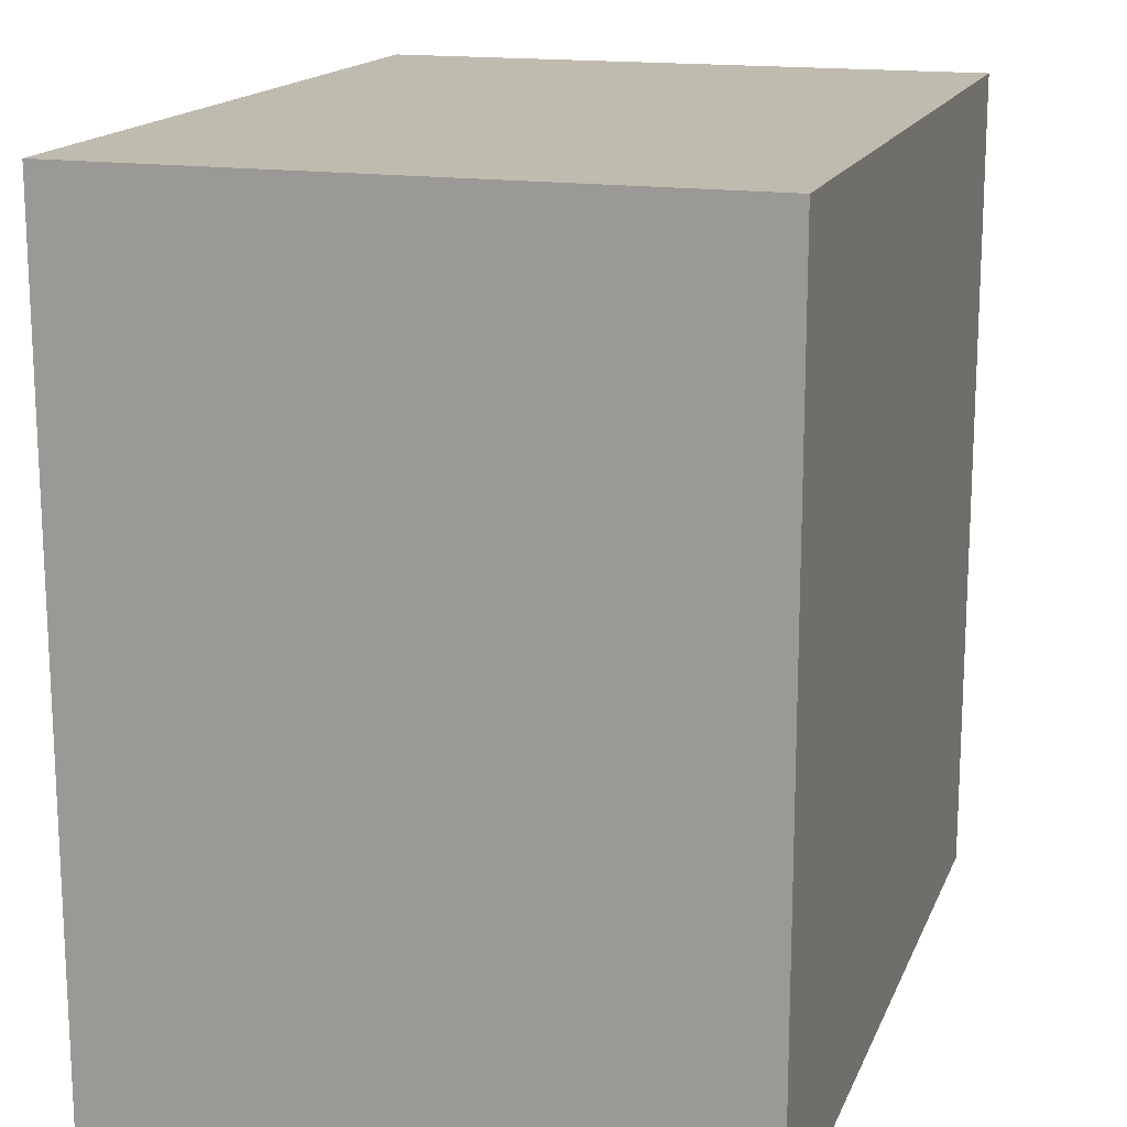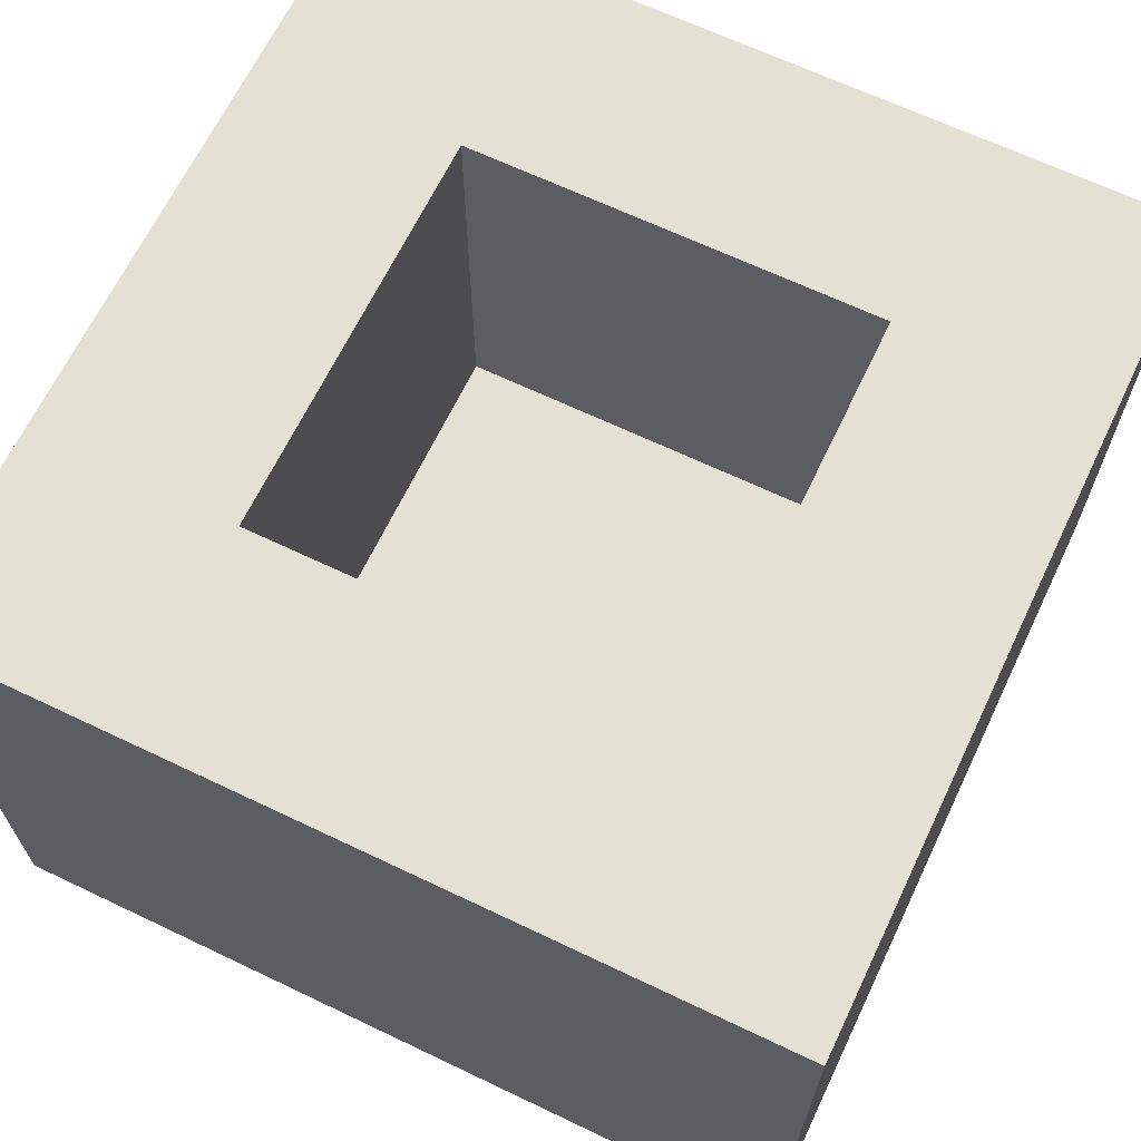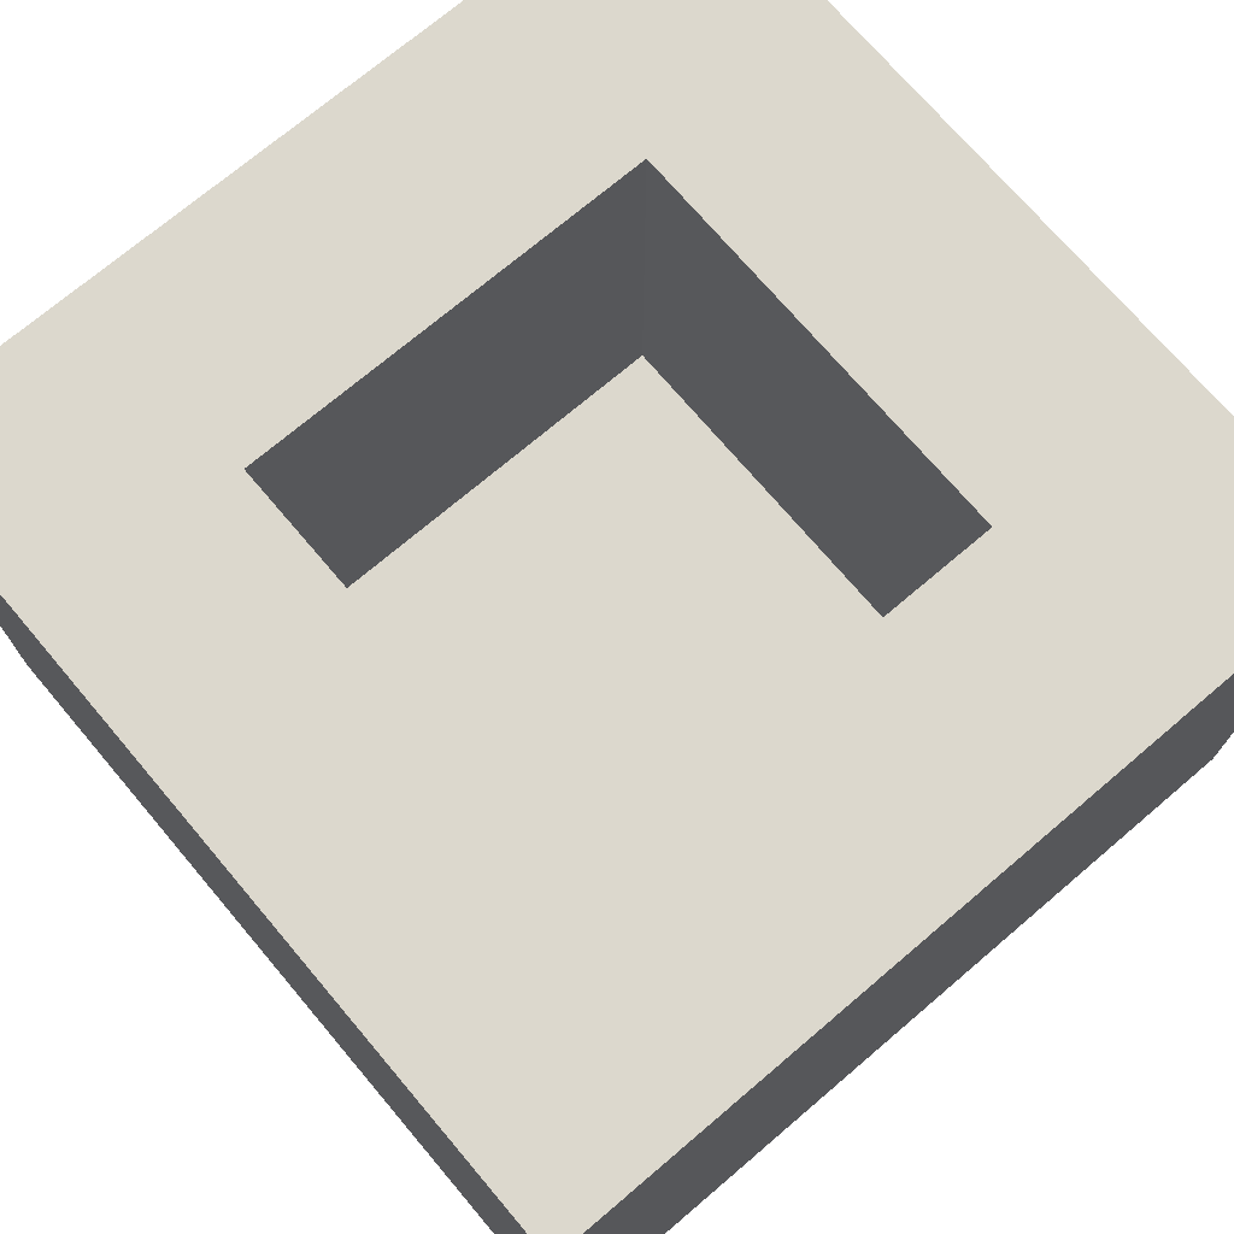
<metadata>
{"format":"obj","ext":"obj","renderer":"f3d","projection":"perspective","resolution":1024,"background":"white","views":[{"elev":16.1,"azim":107.1,"up":"+Y"},{"elev":66.1,"azim":-154.4,"up":"+Z"},{"elev":72.6,"azim":-130.3,"up":"+Z"}]}
</metadata>
<code>
v 0.1585 0.18 -0.1
v 0.3 0.1933 0.1613
v 0.3 0.2105 0.05135
v -0.1 0.07575 0.01389
v 0.3 -0.04597 0.2
v 0.3 0.1685 0.01871
v -0.006809 0.2645 -0.1
v -0.03907 0.06229 -0.1
v 0.3 0.1502 0.1567
v -0.05259 0.2542 -0.1
v -0.1 -0.006394 0.07956
v 0.1091 0 0.04422
v 0.1168 0.3 -0.02262
v 0.0424 0 0.02889
v 0.3 0.2346 0.2
v 0.05504 -0.1 -0.1
v -0.1 0.06847 -0.06311
v -0.04904 -0.1 0.003793
v -0.1 0.04223 0.0508
v -0.02334 0.2183 -0.1
v -0.1 0.2453 -0.03379
v 0.3 0.008915 0.1533
v -0.04669 -0.05832 -0.1
v 0.04611 0.05172 0
v 0.3 0.07729 0.09237
v 0.005681 -0.1 0.02872
v 0.05434 -0.1 0.04507
v -0.1 0.1844 0.1619
v -0.01575 -0.1 -0.1
v 0.3 -0.01103 -0.1
v 0.1084 0.3 0.1375
v 0.2328 -0.1 -0.1
v 0.3 -0.03765 0.1479
v 0.3 0.1021 0.2
v 0.1451 0.2 0.0947
v 0.05284 0.1982 -0.1
v 0.07258 0.2 0.03946
v -0.04507 0.3 0.01185
v 0.04063 0.3 -0.1
v 0.07805 0.09942 -0.1
v 0.03185 0.3 0.2
v 0 0.08906 0.1414
v 0.09129 0.3 -0.1
v 0.1435 -0.1 -0.05109
v -0.1 0.2161 0.2
v -0.04318 0.1257 -0.1
v -0.1 -0.003677 0.2
v -0.1 -0.002928 0.008428
v 0.3 0.2106 -0.008345
v 0 0.1217 0.08489
v 0 0.06861 0.2
v -0.1 -0.1 0.0495
v -0.1 0.1797 0.1066
v 0.07527 -0.1 0.2
v -0.06015 -0.01724 0.2
v -0.1 0.2048 -0.1
v 0.2203 -0.1 0.01267
v 0.2352 -0.1 0.08468
v 0.3 0.0484 0.2
v 0.1588 -0.1 0.01207
v 0.2 0.09745 0.1262
v -0.0491 -0.1 -0.05352
v 0.1184 -0.05124 0.2
v 0.08631 0.3 0.2
v 0 0 0.06115
v -0.06385 -0.06423 0.2
v 0.0661 0.3 -0.03871
v -0.1 0.2325 0.1237
v -0.1 0.06033 0.2
v 0.3 0.1703 -0.05369
v 0.1181 -0.1 -0.1
v 0.2 0 0.04429
v 0 0.05728 0.0912
v 0.08107 0.3 0.03452
v -0.1 0.1045 0.05429
v 0.08417 0 0.103
v 0.2578 0.3 -0.05205
v 0.3 0.06565 -0.1
v 0.2 0 0.1548
v 0.1842 0.3 0.09082
v 0.2 0.2 0.1348
v 0.2599 0.2542 0.2
v 0.1423 -0.1 0.2
v 0.2 0.05213 0.07619
v 0.1521 0.3 -0.1
v 0.04931 0.2 0
v -0.1 0.08521 -0.1
v 0.2 0 0.1041
v 0.2453 -0.03656 0.2
v -0.1 0.05355 0.09994
v 0.2 0.2 0.2
v -0.02553 -0.005244 -0.1
v 0.2586 -0.04194 -0.1
v 0 0.2 0
v 0.2 0 0
v 0.05616 0.1204 0
v -0.1 0.3 -0.03544
v 0 0 0
v 0.1068 -0.1 0.03013
v -0.1 0.2547 -0.1
v 0 0 0.2
v 0.3 0.04188 0.1267
v 0.3 0.3 -0.02546
v 0.3 0.1632 0.06574
v 0.193 0.3 0.02663
v 0.1489 -0.1 0.1288
v 0.06649 0.2505 -0.1
v 0.01619 -0.1 0.2
v 0.3 0.1997 0.1136
v -0.1 0.1418 0.2
v -0.06598 0.2207 -0.1
v 0 0.1462 0
v 0.06472 0.3 0.09013
v 0.2 0.2 0
v 0.2 0.1612 0.1608
v 0.3 0.2495 -0.05358
v -0.1 -0.1 -0.1
v 0.1476 0 0.07275
v -0.1 0.2185 0.01591
v 0.3 -0.04778 -0.05922
v 0.3 0.1118 0.03269
v 0.1124 -0.1 -0.01483
v 0.3 0.1264 -0.01597
v 0.2 0 0.2
v 0.104 -0.009548 -0.1
v -0.1 0.15 -0.1
v 0.3 0.3 0.2
v 0.01245 0.1093 -0.1
v -0.04353 -0.1 0.2
v 0.1521 0.01504 -0.1
v 0.2148 0.3 -0.02169
v -0.1 0.09367 -0.0217
v 0.3 0.1362 -0.1
v -0.1 0.1379 0.1454
v 0.3 0.3 -0.1
v 0.3 0.2493 -0.1
v 0.1066 0.2 0
v 0.3 -0.1 0.2
v 0.3 -0.1 -0.1
v -0.1 -0.04983 0.2
v 0.1479 0 0
v -0.1 -0.1 0.2
v -0.1 0.3 0.2
v 0 0.2 0.2
v -0.1 0.3 0.03521
v -0.01649 -0.05325 0.2
v 0.3 0.3 0.1173
v -0.05246 0.1774 -0.1
v 0.3 -0.1 -0.03899
v 0.1077 0 0.2
v 0.01824 -0.05246 -0.1
v 0.1723 0.3 0.138
v 0 0.08164 0
v -0.1 0.08057 0.1518
v 0.05978 0.1435 -0.1
v 0.3 0.3 0.04116
v 0.2 0.1557 0.04132
v 0.3 -0.04012 0.04662
v 0.3 -0.0004217 0.2
v 0.145 0.04134 0
v -0.05084 0.1034 0.2
v 0.01879 0.2369 -0.1
v 0.08159 0.2 0.2
v 0.248 0.2473 -0.1
v 0.1973 -0.1 -0.04353
v -0.1 0.02705 -0.1
v 0.1487 0.09799 0
v 0.1504 0.2 0.2
v 0.05186 0.3 0.1463
v -0.1 0.1116 0.1034
v 0 0.2 0.1179
v 0.06373 -0.1 -0.007595
v 0 0.05623 0.03695
v 0.1356 0 0.1338
v 0.2 0.07446 0.2
v 0.01938 -0.1 0.0884
v -0.02002 0.3 0.2
v 0.2403 0.1787 -0.1
v -0.1 -0.1 -0.02351
v -0.1 -0.05786 0.1441
v 0.3 -0.049 -0.006573
v -0.04838 0.2436 0.2
v 0.243 0.04921 0.2
v 0.08222 -0.1 -0.05483
v 0.3 0.0298 -0.05978
v 0.009812 0.3 -0.0221
v 0.1883 -0.04861 0.2
v 0.1425 0.2 0.0472
v -0.1 0.2377 0.06973
v 0.1301 0.2 0.1507
v -0.1 0.3 0.1422
v 0.03847 0.2 0.1613
v -0.1 0.2565 0.1704
v 0 0 0.1224
v 0.04013 -0.001009 -0.1
v 0.09676 0.07296 0
v 0.1015 -0.1 0.1434
v 0.1285 0.2432 -0.1
v 0.2521 -0.1 -0.0454
v 0.07428 0.2 0.125
v 0.008517 0.3 0.09987
v -0.02518 0.3 -0.1
v -0.04091 0.3 0.1187
v 0.1467 0.3 0.2
v 0.3 0.07098 -0.01531
v 0.1881 0.1229 -0.1
v 0.05805 0 0.07052
v 0.3 -0.1 0.1381
v -0.05106 0.174 0.2
v 0.183 -0.1 0.07179
v -0.1 0.003816 0.1424
v 0.3 0.02342 0.06217
v -0.05438 0.3 0.1641
v 0.2 0.1352 0.2
v 0.3 0.01007 -0.01951
v 0.02438 0.05138 -0.1
v -0.1 -0.04623 -0.04364
v 0.3 -0.05867 0.1
v 0.3 0.1998 -0.1
v 0.2066 -0.02967 -0.1
v -0.1 0.1255 -0.05393
v 0.2 0.1273 0
v 0.3 0.05361 0.03024
v 0.1778 -0.1 -0.1
v 0.08946 0.04122 -0.1
v -0.002369 0.3 0.1475
v 0.1908 -0.1 0.1381
v 0.1986 0.05226 -0.1
v 0.06032 0 0.1521
v -0.1 0.1421 0.002861
v -0.04776 0.3 -0.03972
v 0.07775 -0.1 0.08831
v 0 0.1512 0.1468
v 0.14 0.07737 -0.1
v 0.0546 0.2477 0.2
v 0 0.1399 0.2
v 0.2529 0.03424 -0.1
v 0.3 -0.1 0.07067
v 0.1907 0.2385 -0.1
v -0.04917 0.3 0.07206
v 0.009151 0.263 0.2
v -0.1 0.1749 0.05441
v 0.101 0.1413 0
v 0 0.1251 0.03928
v 0.3 -0.00116 0.02165
v 0.3 0.1649 0.2
v -0.1 0.02091 -0.04226
v 0.3 0.2509 0.1488
v 0.2 0.2 0.06162
v 0.3 0.09935 -0.05916
v 0.2 0.04743 0.1457
v 0.1437 0.3 0.03202
v -0.05986 -0.1 0.1485
v 0.1151 0.2495 0.2
v 0 0.03494 0.1492
v 0.3 -0.1 0.01857
v -0.03809 -0.1 0.08696
v 0.3 0.2503 0.09049
v 0.007089 0.1771 -0.1
v 0.08997 -0.05643 -0.1
v 0.2 0.1013 0.049
v 0.03669 -0.04557 0.2
v 0.01281 0.3 0.0441
v 0.241 0.3 0.1405
v 0.1521 -0.04849 -0.1
v 0.2 0.15 0.09723
v 0.1301 -0.1 0.07801
v 0 0.2 0.0606
v 0.1584 0.1487 0
v 0.3 0.132 0.1017
v 0.2 0.06628 0
v 0.2211 0.2402 0.2
v 0.2528 0.1845 0.2
v -0.04988 0.03779 0.2
v 0.2499 0.1182 0.2
v 0.0704 0.2 0.08168
v 0.01711 -0.1 -0.03667
v 0.1056 0.1878 -0.1
v -0.1 0.3 -0.1
v 0.2193 0.3 0.2
v 0.2181 0.3 -0.1
v 0.1238 0.1341 -0.1
v 0.1273 0.3 0.0939
v -0.1 -0.05208 0.08944
v 0.3 0.2551 0.01638
v 0.1715 0.3 -0.03641
v -0.1 0.1841 -0.03497
v 0.1524 0.2 0
v 0.2584 0.3 0.01184
v 0.246 0.1022 -0.1
v -0.1 -0.03372 -0.1
v -0.009051 -0.1 0.1438
v 0.08458 0 0
v -0.1 -0.1 0.1172
v 0.2196 -0.1 0.2
v 0.2454 0.3 0.07361
v -0.1 0.3 0.09343
v 0.2611 -0.1 0.01775
v 0.04677 -0.1 0.1355
v 0.1736 0.2587 0.2
v 0.3 -0.009209 0.09601
v 0.3 0.09178 0.1476
v 0.06333 0 0.2
v -0.1 -0.05483 0.01698
v 0.1536 0 0.2
v 0.2488 -0.1 0.1518
f 123 250 70
f 205 250 123
f 126 46 87
f 56 148 126
f 64 41 235
f 177 241 41
f 67 39 186
f 97 231 279
f 67 13 43
f 252 13 74
f 65 207 14
f 293 14 12
f 127 15 248
f 127 82 15
f 71 16 260
f 71 184 16
f 166 17 87
f 247 17 166
f 277 26 18
f 26 257 18
f 90 19 11
f 90 75 19
f 143 177 213
f 85 281 239
f 136 164 135
f 162 259 20
f 148 259 46
f 279 100 97
f 287 21 56
f 213 203 191
f 297 191 203
f 226 201 203
f 240 203 201
f 45 143 193
f 191 193 143
f 142 140 180
f 55 140 66
f 281 135 164
f 135 116 136
f 90 154 170
f 228 220 130
f 78 250 185
f 265 125 130
f 229 76 194
f 16 277 29
f 61 266 261
f 78 237 290
f 114 222 157
f 30 78 185
f 37 137 188
f 110 154 69
f 276 35 200
f 217 179 304
f 7 20 10
f 156 285 103
f 57 58 210
f 2 109 248
f 64 169 41
f 217 48 247
f 245 212 158
f 176 27 232
f 189 68 297
f 128 40 216
f 263 74 186
f 87 221 126
f 261 84 61
f 88 251 84
f 107 43 198
f 85 198 43
f 113 74 263
f 80 252 283
f 5 159 89
f 218 238 158
f 219 116 70
f 185 215 120
f 7 39 162
f 49 285 3
f 162 20 7
f 147 296 264
f 87 8 166
f 281 85 286
f 216 8 128
f 120 181 149
f 2 9 109
f 224 44 71
f 279 10 100
f 199 165 32
f 111 100 10
f 31 152 283
f 48 11 19
f 74 113 283
f 48 304 11
f 253 257 292
f 207 12 14
f 277 172 26
f 37 188 276
f 179 62 18
f 91 81 115
f 215 245 181
f 81 266 115
f 139 30 120
f 124 89 183
f 151 92 195
f 30 139 93
f 222 271 261
f 23 291 92
f 79 174 305
f 208 218 33
f 112 96 86
f 102 22 301
f 42 50 233
f 151 23 92
f 124 183 175
f 29 151 16
f 229 174 76
f 134 28 53
f 104 6 3
f 27 26 172
f 258 3 285
f 152 31 204
f 230 132 4
f 147 264 127
f 270 121 104
f 206 1 178
f 17 247 132
f 7 10 202
f 186 231 38
f 123 6 121
f 8 87 46
f 5 33 159
f 107 162 39
f 78 30 237
f 173 153 244
f 36 278 155
f 107 36 162
f 228 206 290
f 222 167 271
f 124 251 79
f 267 232 99
f 139 120 149
f 133 250 78
f 81 190 35
f 124 175 251
f 270 104 109
f 80 283 152
f 135 77 103
f 301 158 212
f 177 41 226
f 279 202 10
f 171 50 268
f 147 258 156
f 22 102 59
f 47 69 211
f 169 64 31
f 169 226 41
f 190 200 35
f 127 248 147
f 265 260 125
f 65 194 207
f 3 258 109
f 24 96 153
f 267 197 232
f 122 44 60
f 143 182 177
f 141 160 293
f 142 253 129
f 196 96 24
f 129 292 108
f 32 224 220
f 32 220 93
f 150 63 305
f 303 101 262
f 147 156 296
f 210 267 60
f 149 199 139
f 160 167 196
f 140 55 47
f 141 95 160
f 84 261 271
f 166 8 92
f 143 45 182
f 142 294 253
f 125 260 195
f 239 1 198
f 32 139 199
f 59 183 159
f 272 273 82
f 286 105 131
f 60 99 122
f 262 101 146
f 217 247 291
f 64 235 254
f 266 61 115
f 251 61 84
f 29 117 23
f 100 111 56
f 63 83 187
f 82 280 272
f 131 289 77
f 54 262 108
f 181 120 215
f 230 75 242
f 36 107 278
f 273 275 246
f 151 195 260
f 134 170 154
f 218 301 33
f 226 203 213
f 89 124 187
f 109 9 270
f 252 286 13
f 274 55 101
f 302 270 9
f 199 149 298
f 23 151 29
f 64 204 31
f 280 204 300
f 85 43 13
f 214 61 175
f 130 125 225
f 176 292 257
f 49 3 6
f 130 220 265
f 163 235 144
f 302 9 34
f 255 194 73
f 94 112 86
f 241 177 182
f 95 72 271
f 201 113 263
f 231 186 202
f 259 36 155
f 176 299 292
f 43 107 39
f 65 73 194
f 185 120 30
f 76 207 194
f 94 268 112
f 168 254 163
f 133 70 250
f 204 64 254
f 202 39 7
f 97 21 145
f 219 133 178
f 73 173 50
f 84 271 72
f 117 179 217
f 256 149 181
f 236 233 144
f 248 109 258
f 287 230 119
f 166 92 291
f 81 35 249
f 72 141 118
f 35 276 188
f 79 251 88
f 214 115 61
f 118 174 88
f 224 165 44
f 207 76 12
f 52 257 294
f 60 267 99
f 246 34 9
f 81 249 266
f 86 243 137
f 132 221 17
f 263 186 38
f 160 196 293
f 306 58 208
f 154 90 211
f 97 145 38
f 112 153 96
f 306 295 227
f 286 252 105
f 275 183 34
f 209 161 236
f 171 233 50
f 129 66 142
f 280 127 264
f 69 161 110
f 194 101 229
f 233 236 42
f 55 274 47
f 112 244 153
f 110 209 45
f 124 79 305
f 42 51 255
f 108 146 129
f 98 173 65
f 117 29 62
f 158 181 245
f 101 255 51
f 146 101 55
f 196 243 96
f 302 102 25
f 267 210 106
f 150 303 63
f 104 121 6
f 133 78 290
f 256 158 238
f 224 32 165
f 66 129 146
f 205 185 250
f 184 122 172
f 211 11 284
f 166 291 247
f 301 212 102
f 228 234 206
f 79 88 174
f 212 245 223
f 246 9 2
f 52 179 18
f 246 2 15
f 44 184 71
f 42 73 50
f 278 198 1
f 62 29 277
f 11 211 90
f 101 194 255
f 191 143 213
f 45 193 28
f 226 213 177
f 31 113 169
f 224 265 220
f 12 118 141
f 295 306 138
f 232 27 99
f 165 57 60
f 184 277 16
f 288 188 137
f 90 170 75
f 201 169 113
f 203 240 297
f 67 74 13
f 43 39 67
f 193 191 68
f 222 269 167
f 68 53 28
f 196 24 293
f 236 144 209
f 206 234 282
f 106 197 267
f 178 290 206
f 117 62 179
f 216 92 8
f 54 108 299
f 206 282 1
f 292 299 108
f 167 269 243
f 305 187 124
f 110 45 28
f 80 105 252
f 58 298 238
f 160 271 167
f 299 197 54
f 184 172 277
f 263 240 201
f 42 255 73
f 198 278 107
f 54 197 83
f 172 99 27
f 205 215 185
f 69 47 274
f 238 208 58
f 26 176 257
f 301 218 158
f 138 208 5
f 26 27 176
f 47 211 180
f 19 4 48
f 72 118 88
f 205 223 215
f 242 119 230
f 51 274 101
f 264 152 280
f 155 282 40
f 235 241 144
f 304 48 217
f 25 102 212
f 20 259 148
f 201 226 169
f 152 264 80
f 125 195 225
f 37 268 86
f 216 195 92
f 82 273 15
f 71 260 265
f 44 122 184
f 171 268 276
f 123 121 205
f 71 265 224
f 228 290 237
f 118 76 174
f 295 138 89
f 91 115 214
f 285 156 258
f 150 305 174
f 83 106 227
f 157 261 266
f 136 219 164
f 216 225 195
f 119 242 189
f 106 210 227
f 259 162 36
f 228 130 234
f 110 28 134
f 134 53 170
f 122 99 172
f 228 237 220
f 93 220 237
f 53 242 170
f 89 187 295
f 94 86 268
f 263 38 240
f 67 186 74
f 137 243 269
f 243 86 96
f 244 50 173
f 244 112 268
f 223 121 25
f 212 223 25
f 34 246 275
f 248 15 2
f 4 132 247
f 247 48 4
f 261 157 222
f 249 188 114
f 80 264 296
f 131 105 289
f 118 12 76
f 106 83 197
f 248 258 147
f 245 215 223
f 142 66 140
f 135 281 77
f 294 284 52
f 103 77 289
f 260 16 151
f 155 40 128
f 234 130 225
f 234 225 40
f 154 110 134
f 49 6 70
f 33 5 208
f 211 69 154
f 123 70 6
f 59 159 22
f 146 108 262
f 142 180 294
f 127 280 82
f 295 187 83
f 284 294 180
f 246 15 273
f 98 293 24
f 187 305 63
f 68 28 193
f 243 196 167
f 111 20 148
f 241 235 41
f 45 209 182
f 53 68 189
f 145 119 189
f 165 199 57
f 57 199 298
f 44 165 60
f 210 60 57
f 103 285 116
f 178 164 219
f 100 56 21
f 21 97 100
f 303 262 63
f 55 66 146
f 192 200 163
f 292 129 253
f 83 227 295
f 171 200 192
f 256 238 298
f 202 279 231
f 56 126 287
f 111 10 20
f 145 189 297
f 302 25 270
f 244 268 50
f 121 223 205
f 171 144 233
f 221 287 126
f 119 145 21
f 230 221 132
f 75 170 242
f 270 25 121
f 161 69 274
f 3 109 104
f 137 269 288
f 222 114 269
f 88 84 72
f 95 271 160
f 272 91 273
f 300 272 280
f 275 175 183
f 214 275 273
f 37 276 268
f 190 163 200
f 277 18 62
f 1 282 278
f 290 178 133
f 214 273 91
f 204 280 152
f 13 286 85
f 164 239 281
f 234 40 282
f 202 186 39
f 291 23 117
f 225 216 40
f 97 38 231
f 282 155 278
f 31 283 113
f 19 75 4
f 286 131 281
f 230 4 75
f 155 128 259
f 74 283 252
f 87 17 221
f 32 93 139
f 140 47 180
f 168 91 300
f 237 30 93
f 284 180 211
f 254 168 300
f 135 103 116
f 219 70 133
f 182 209 144
f 136 116 219
f 49 70 116
f 182 144 241
f 230 287 221
f 114 157 249
f 227 58 306
f 46 128 8
f 249 157 266
f 22 33 301
f 49 116 285
f 51 161 274
f 98 153 173
f 103 289 156
f 209 110 161
f 73 65 173
f 287 119 21
f 168 163 190
f 148 56 111
f 235 163 254
f 145 240 38
f 251 175 61
f 189 242 53
f 214 175 275
f 114 188 288
f 59 34 183
f 288 269 114
f 89 159 183
f 65 14 98
f 91 168 81
f 153 98 24
f 190 81 168
f 253 294 257
f 200 171 276
f 304 52 284
f 171 192 144
f 138 5 89
f 293 98 14
f 58 227 210
f 141 293 12
f 101 303 229
f 80 296 105
f 256 181 158
f 51 42 236
f 128 46 259
f 188 249 35
f 51 236 161
f 46 126 148
f 163 144 192
f 239 164 178
f 52 304 179
f 239 178 1
f 198 85 239
f 284 11 304
f 117 217 291
f 95 141 72
f 156 289 296
f 145 297 240
f 191 297 68
f 256 298 149
f 58 57 298
f 299 232 197
f 176 232 299
f 272 300 91
f 254 300 204
f 238 218 208
f 34 59 302
f 33 22 159
f 102 302 59
f 174 229 150
f 54 63 262
f 86 137 37
f 303 150 229
f 54 83 63
f 296 289 105
f 52 18 257
f 77 281 131
f 208 138 306

</code>
